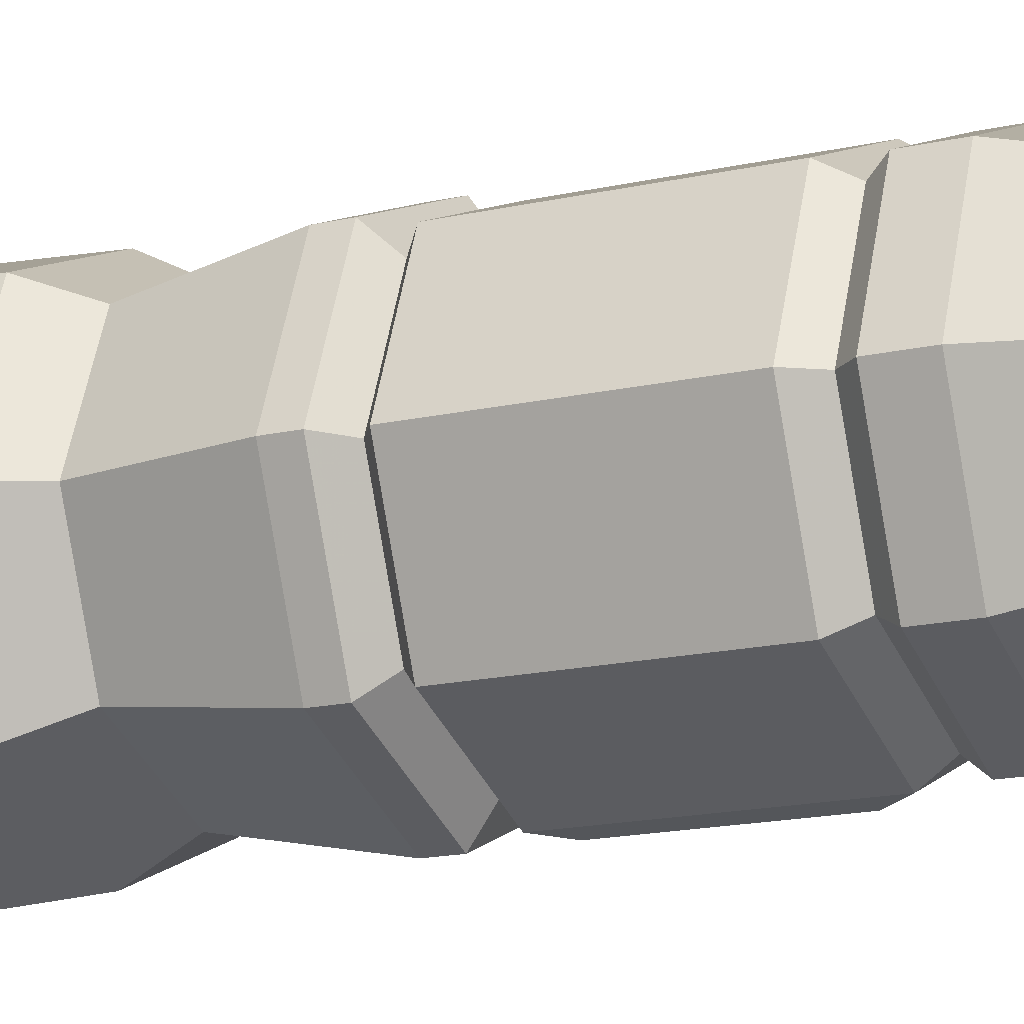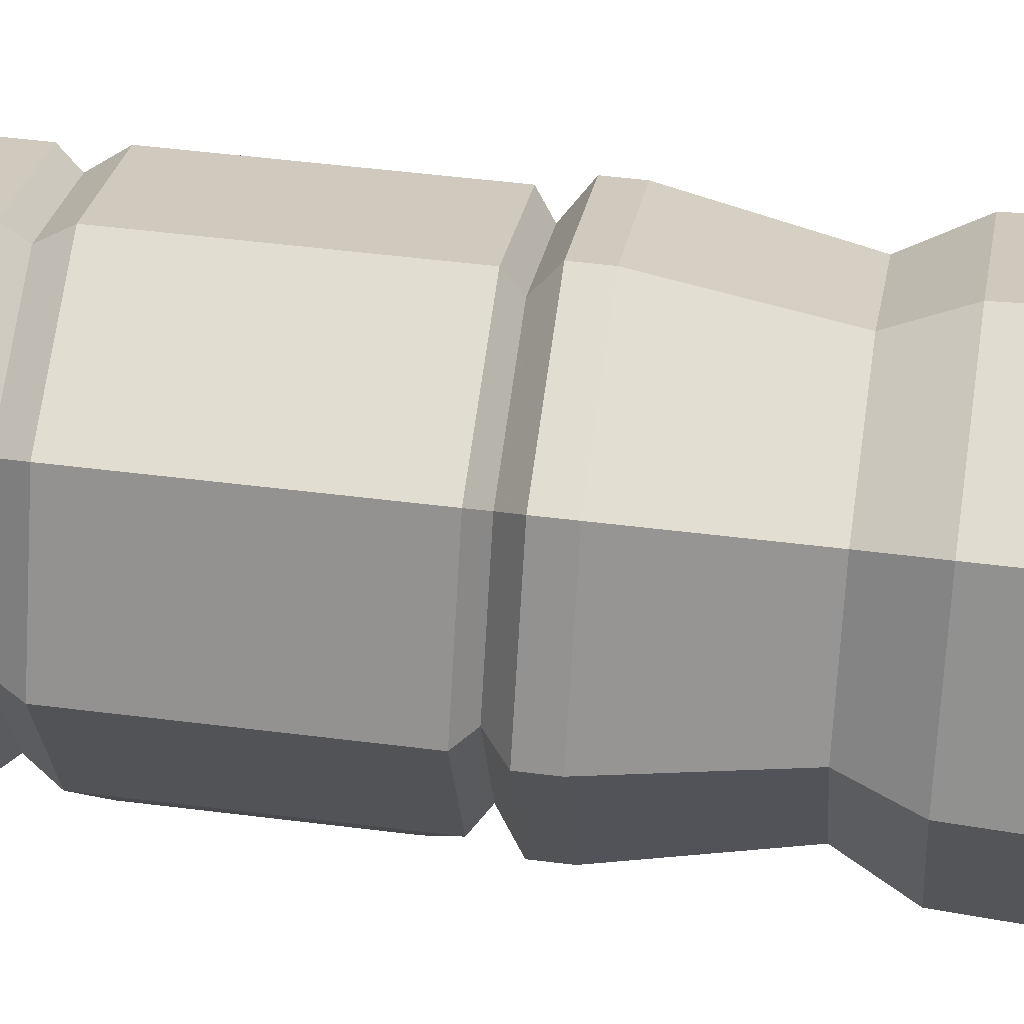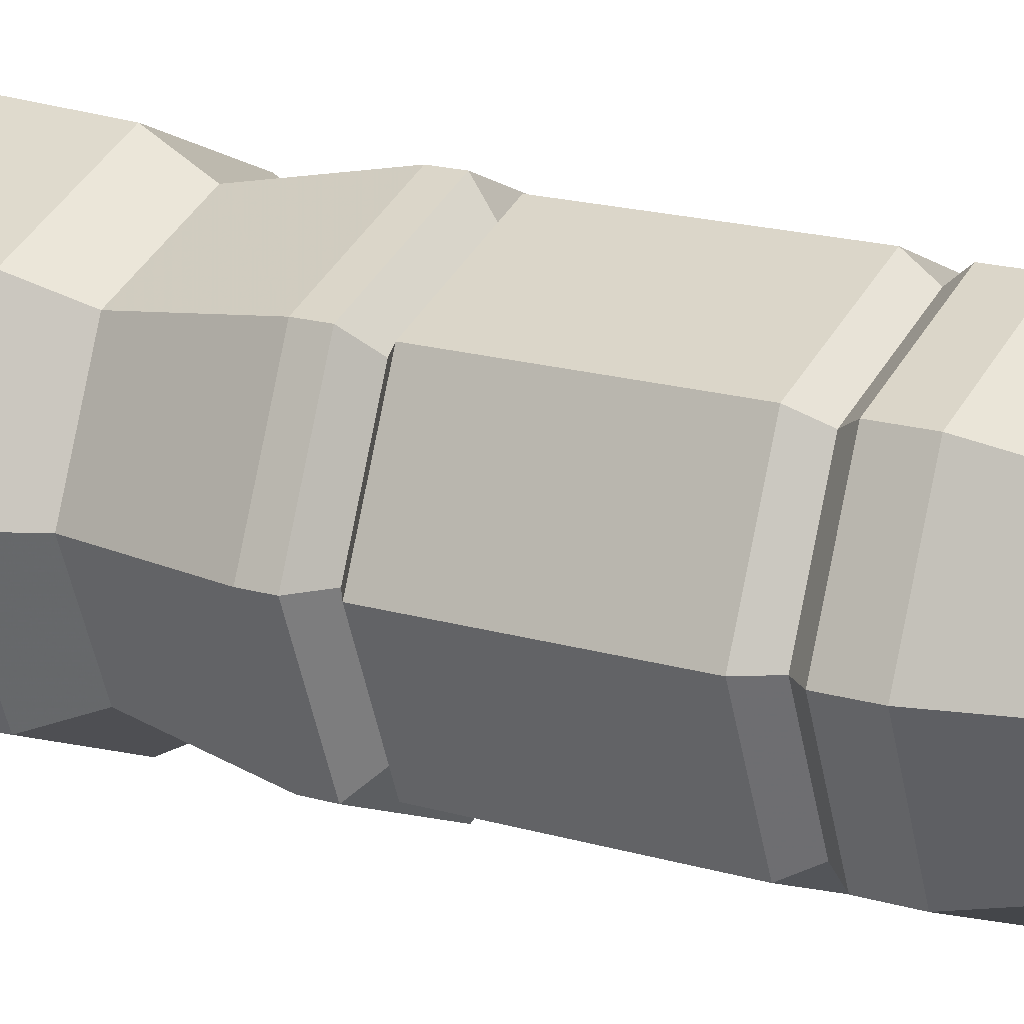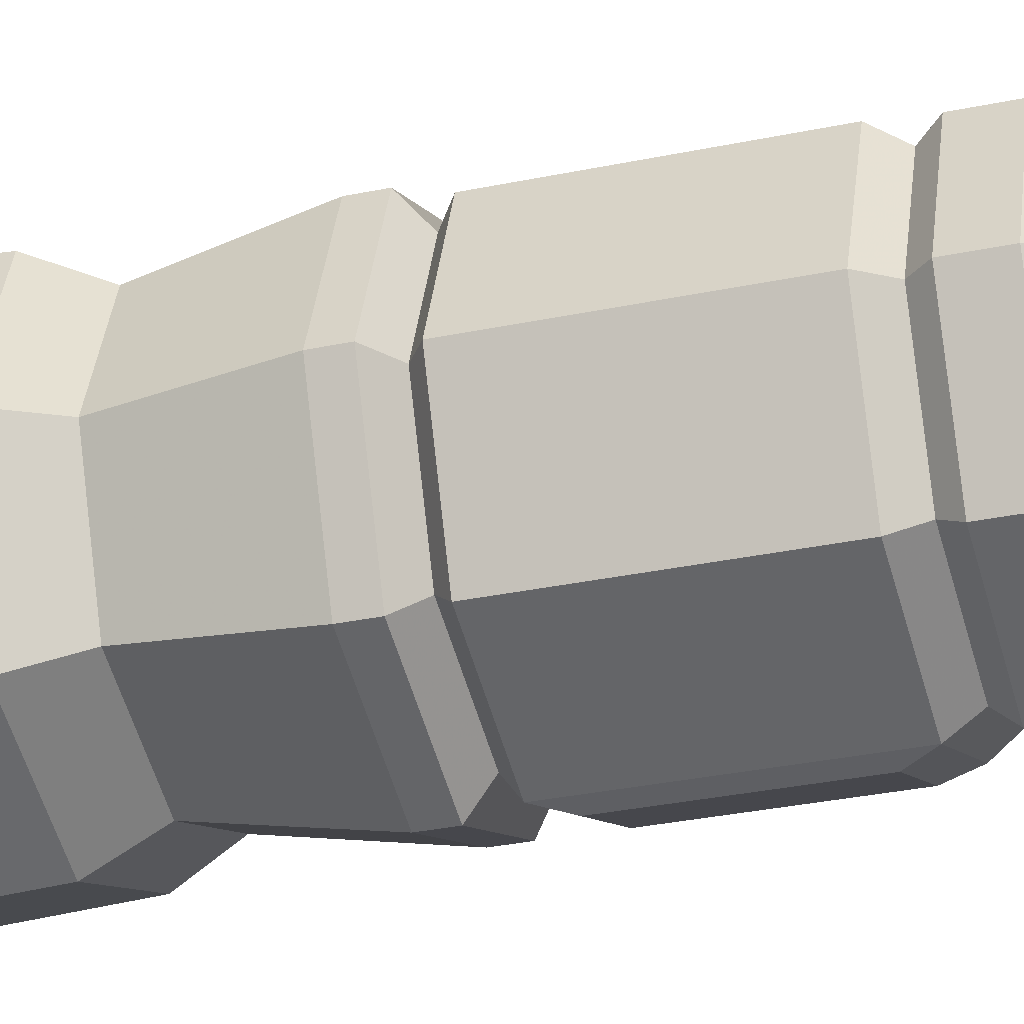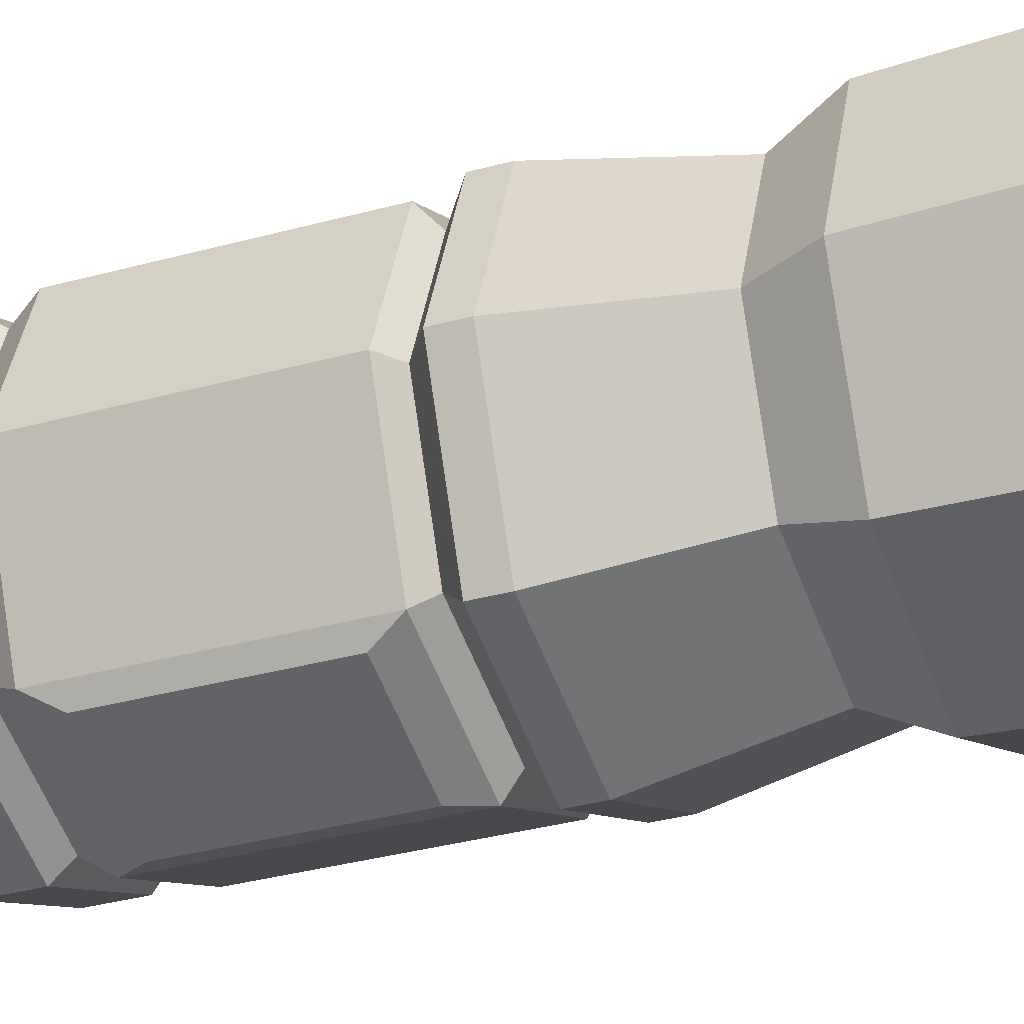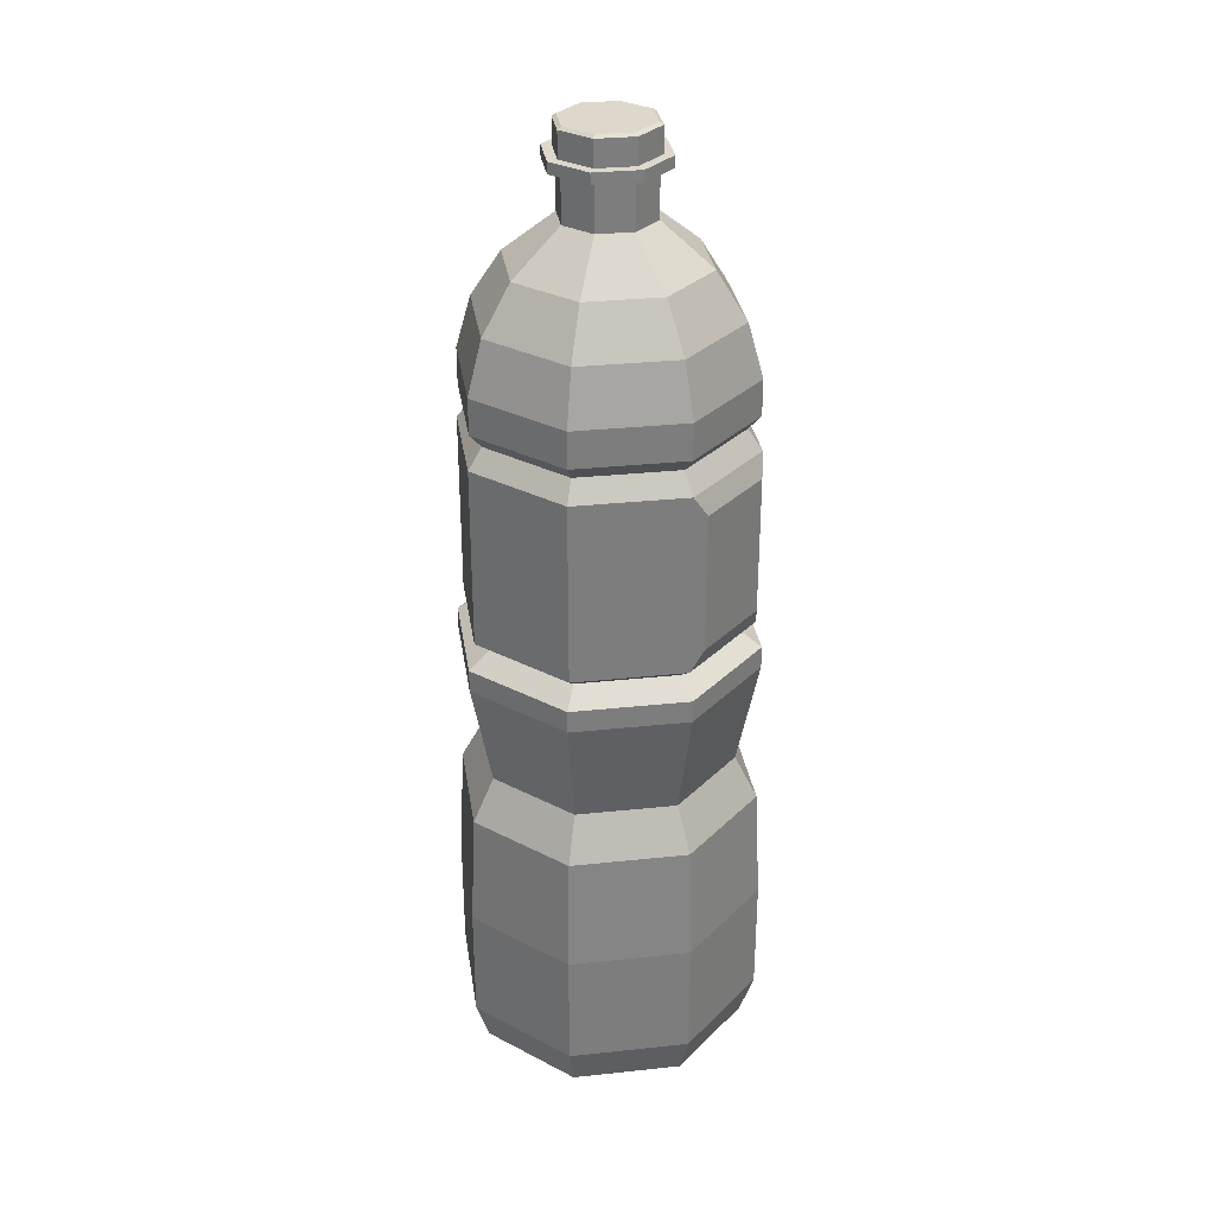
<metadata>
{"format":"obj","ext":"obj","renderer":"f3d","projection":"perspective","resolution":1024,"background":"white","views":[{"elev":-15.8,"azim":116.1,"up":"+Z"},{"elev":44.9,"azim":-81.4,"up":"+Z"},{"elev":17.2,"azim":121.2,"up":"+Z"},{"elev":-30.8,"azim":107.0,"up":"+Z"},{"elev":-30.9,"azim":-67.8,"up":"+Z"},{"elev":31.2,"azim":148.9,"up":"+Y"}]}
</metadata>
<code>
v 0.524 0.06593 -0.524
v 0 0.06593 -0.7411
v -0.524 0.06593 -0.524
v -0.7411 0.06593 0
v -0.524 0.06593 0.524
v 0 0.06593 0.7411
v 0.524 0.06593 0.524
v 0.7411 0.06593 0
v 0.5548 1.496 -0.5548
v 0 1.496 -0.7846
v -0.5548 1.496 -0.5548
v -0.7846 1.496 0
v -0.5548 1.496 0.5548
v 0 1.496 0.7846
v 0.5548 1.496 0.5548
v 0.7846 1.496 0
v 0 0.2249 0
v 0.4708 1.722 -0.4708
v 0 1.722 -0.6658
v -0.4708 1.722 -0.4708
v -0.6658 1.722 0
v -0.4708 1.722 0.4708
v 0 1.722 0.6658
v 0.4708 1.722 0.4708
v 0.6658 1.722 0
v 0.5503 2.281 -0.5503
v -0 2.281 -0.7782
v -0.5503 2.281 -0.5503
v -0.7782 2.281 -0
v -0.5503 2.281 0.5503
v -0 2.281 0.7782
v 0.5503 2.281 0.5503
v 0.7782 2.281 -0
v 0.5503 2.397 -0.5503
v -0 2.397 -0.7782
v -0.5503 2.397 -0.5503
v -0.7782 2.397 -0
v -0.5503 2.397 0.5503
v -0 2.397 0.7782
v 0.5503 2.397 0.5503
v 0.7782 2.397 -0
v 0.4669 2.48 -0.4669
v 0 2.48 -0.6602
v -0.4669 2.48 -0.4669
v -0.6602 2.48 0
v -0.4669 2.48 0.4669
v 0 2.48 0.6602
v 0.4669 2.48 0.4669
v 0.6602 2.48 0
v 0.5252 2.538 -0.5252
v -0 2.538 -0.7428
v -0.5252 2.538 -0.5252
v -0.7428 2.538 -0
v -0.5252 2.538 0.5252
v -0 2.538 0.7428
v 0.5252 2.538 0.5252
v 0.7428 2.538 -0
v 0.5252 3.468 -0.5252
v -0 3.468 -0.7428
v -0.5252 3.468 -0.5252
v -0.7428 3.468 -0
v -0.5252 3.468 0.5252
v -0 3.468 0.7428
v 0.5252 3.468 0.5252
v 0.7428 3.468 -0
v 0.4724 3.574 -0.4724
v 0 3.574 -0.6681
v -0.4724 3.574 -0.4724
v -0.6681 3.574 0
v -0.4724 3.574 0.4724
v 0 3.574 0.6681
v 0.4724 3.574 0.4724
v 0.6681 3.574 0
v 0.5171 3.646 -0.5171
v -0 3.646 -0.7313
v -0.5171 3.646 -0.5171
v -0.7313 3.646 -0
v -0.5171 3.646 0.5171
v -0 3.646 0.7313
v 0.5171 3.646 0.5171
v 0.7313 3.646 -0
v 0.5171 3.832 -0.5171
v -0 3.832 -0.7313
v -0.5171 3.832 -0.5171
v -0.7313 3.832 -0
v -0.5171 3.832 0.5171
v -0 3.832 0.7313
v 0.5171 3.832 0.5171
v 0.7313 3.832 -0
v 0.4619 4.104 -0.4619
v 0 4.104 -0.6532
v -0.4619 4.104 -0.4619
v -0.6532 4.104 0
v -0.4619 4.104 0.4619
v 0 4.104 0.6532
v 0.4619 4.104 0.4619
v 0.6532 4.104 0
v 0.353 4.34 -0.353
v 0 4.34 -0.4993
v -0.353 4.34 -0.353
v -0.4993 4.34 0
v -0.353 4.34 0.353
v 0 4.34 0.4993
v 0.353 4.34 0.353
v 0.4993 4.34 0
v 0.1688 4.551 -0.1688
v 0 4.551 -0.2387
v -0.1688 4.551 -0.1688
v -0.2387 4.551 0
v -0.1688 4.551 0.1688
v 0 4.551 0.2387
v 0.1688 4.551 0.1688
v 0.2387 4.551 0
v 0.1688 4.796 -0.1688
v 0 4.796 -0.2387
v -0.1688 4.796 -0.1688
v -0.2387 4.796 0
v -0.1688 4.796 0.1688
v 0 4.796 0.2387
v 0.1688 4.796 0.1688
v 0.2387 4.796 0
v 0.155 4.854 -0.155
v 0 4.854 -0.2192
v -0.155 4.854 -0.155
v -0.2192 4.854 0
v -0.155 4.854 0.155
v 0 4.854 0.2192
v 0.155 4.854 0.155
v 0.2192 4.854 0
v 0.2157 4.796 -0.2157
v 0 4.796 -0.305
v 0 4.854 -0.305
v 0.2157 4.854 -0.2157
v -0.2157 4.796 -0.2157
v -0.2157 4.854 -0.2157
v -0.305 4.796 0
v -0.305 4.854 0
v -0.2157 4.796 0.2157
v -0.2157 4.854 0.2157
v 0 4.796 0.305
v 0 4.854 0.305
v 0.2157 4.796 0.2157
v 0.2157 4.854 0.2157
v 0.305 4.796 -0
v 0.305 4.854 -0
v 0.155 4.557 -0.155
v 0 4.557 -0.2192
v -0.155 4.557 -0.155
v -0.2192 4.557 0
v -0.155 4.557 0.155
v 0 4.557 0.2192
v 0.155 4.557 0.155
v 0.2192 4.557 0
v -0 0.2799 0.8137
v -0.5753 0.2799 0.5753
v -0.8137 0.2799 -0
v -0.5753 0.2799 -0.5753
v -0 0.2799 -0.8137
v 0.5753 0.2799 -0.5753
v 0.8137 0.2799 -0
v 0.5753 0.2799 0.5753
v 0.4467 0.02363 -0.498
v 0.03624 0.02363 -0.668
v 0.03624 0.02363 -0.08749
v -0.03624 0.02363 -0.668
v -0.4467 0.02363 -0.498
v -0.03624 0.02363 -0.08749
v -0.498 0.02363 -0.4467
v -0.668 0.02363 -0.03624
v -0.08749 0.02363 -0.03624
v -0.668 0.02363 0.03624
v -0.498 0.02363 0.4467
v -0.08749 0.02363 0.03624
v -0.4467 0.02363 0.498
v -0.03624 0.02363 0.668
v -0.03624 0.02363 0.08749
v 0.03624 0.02363 0.668
v 0.4467 0.02363 0.498
v 0.03624 0.02363 0.08749
v 0.498 0.02363 0.4467
v 0.668 0.02363 0.03624
v 0.08749 0.02363 0.03624
v 0.668 0.02363 -0.03624
v 0.498 0.02363 -0.4467
v 0.08749 0.02363 -0.03624
v -0.07251 2.646 -0.7569
v -0.4839 2.646 -0.5865
v -0.4839 3.36 -0.5865
v -0.07251 3.36 -0.7569
v -0 0.8947 0.8147
v -0.5761 0.8947 0.5761
v -0.8147 0.8947 -0
v -0.5761 0.8947 -0.5761
v -0 0.8947 -0.8147
v 0.5761 0.8947 -0.5761
v 0.8147 0.8947 -0
v 0.5761 0.8947 0.5761
f 1 2 158 159
f 2 3 157 158
f 3 4 156 157
f 4 5 155 156
f 5 6 154 155
f 6 7 161 154
f 7 8 160 161
f 8 1 159 160
f 163 162 164
f 166 165 167
f 169 168 170
f 172 171 173
f 175 174 176
f 178 177 179
f 181 180 182
f 184 183 185
f 9 10 19 18
f 10 11 20 19
f 11 12 21 20
f 12 13 22 21
f 13 14 23 22
f 14 15 24 23
f 15 16 25 24
f 16 9 18 25
f 18 19 27 26
f 19 20 28 27
f 20 21 29 28
f 21 22 30 29
f 22 23 31 30
f 23 24 32 31
f 24 25 33 32
f 25 18 26 33
f 26 27 35 34
f 27 28 36 35
f 28 29 37 36
f 29 30 38 37
f 30 31 39 38
f 31 32 40 39
f 32 33 41 40
f 33 26 34 41
f 34 35 43 42
f 35 36 44 43
f 36 37 45 44
f 37 38 46 45
f 38 39 47 46
f 39 40 48 47
f 40 41 49 48
f 41 34 42 49
f 42 43 51 50
f 43 44 52 51
f 44 45 53 52
f 45 46 54 53
f 46 47 55 54
f 47 48 56 55
f 48 49 57 56
f 49 42 50 57
f 50 51 59 58
f 186 187 188 189
f 52 53 61 60
f 53 54 62 61
f 54 55 63 62
f 55 56 64 63
f 56 57 65 64
f 57 50 58 65
f 58 59 67 66
f 59 60 68 67
f 60 61 69 68
f 61 62 70 69
f 62 63 71 70
f 63 64 72 71
f 64 65 73 72
f 65 58 66 73
f 66 67 75 74
f 67 68 76 75
f 68 69 77 76
f 69 70 78 77
f 70 71 79 78
f 71 72 80 79
f 72 73 81 80
f 73 66 74 81
f 74 75 83 82
f 75 76 84 83
f 76 77 85 84
f 77 78 86 85
f 78 79 87 86
f 79 80 88 87
f 80 81 89 88
f 81 74 82 89
f 82 83 91 90
f 83 84 92 91
f 84 85 93 92
f 85 86 94 93
f 86 87 95 94
f 87 88 96 95
f 88 89 97 96
f 89 82 90 97
f 90 91 99 98
f 91 92 100 99
f 92 93 101 100
f 93 94 102 101
f 94 95 103 102
f 95 96 104 103
f 96 97 105 104
f 97 90 98 105
f 98 99 107 106
f 99 100 108 107
f 100 101 109 108
f 101 102 110 109
f 102 103 111 110
f 103 104 112 111
f 104 105 113 112
f 105 98 106 113
f 106 107 115 114
f 107 108 116 115
f 108 109 117 116
f 109 110 118 117
f 110 111 119 118
f 111 112 120 119
f 112 113 121 120
f 113 106 114 121
f 130 131 132 133
f 131 134 135 132
f 134 136 137 135
f 136 138 139 137
f 138 140 141 139
f 140 142 143 141
f 142 144 145 143
f 144 130 133 145
f 114 115 131 130
f 123 122 133 132
f 115 116 134 131
f 124 123 132 135
f 116 117 136 134
f 125 124 135 137
f 117 118 138 136
f 126 125 137 139
f 118 119 140 138
f 127 126 139 141
f 119 120 142 140
f 128 127 141 143
f 120 121 144 142
f 129 128 143 145
f 121 114 130 144
f 122 129 145 133
f 122 123 147 146
f 123 124 148 147
f 124 125 149 148
f 125 126 150 149
f 126 127 151 150
f 127 128 152 151
f 128 129 153 152
f 129 122 146 153
f 155 154 190 191
f 156 155 191 192
f 157 156 192 193
f 158 157 193 194
f 159 158 194 195
f 160 159 195 196
f 161 160 196 197
f 154 161 197 190
f 2 1 162 163
f 1 17 164 162
f 17 2 163 164
f 3 2 165 166
f 2 17 167 165
f 17 3 166 167
f 4 3 168 169
f 3 17 170 168
f 17 4 169 170
f 5 4 171 172
f 4 17 173 171
f 17 5 172 173
f 6 5 174 175
f 5 17 176 174
f 17 6 175 176
f 7 6 177 178
f 6 17 179 177
f 17 7 178 179
f 8 7 180 181
f 7 17 182 180
f 17 8 181 182
f 1 8 183 184
f 8 17 185 183
f 17 1 184 185
f 51 52 187 186
f 52 60 188 187
f 60 59 189 188
f 59 51 186 189
f 191 190 14 13
f 192 191 13 12
f 193 192 12 11
f 194 193 11 10
f 195 194 10 9
f 196 195 9 16
f 197 196 16 15
f 190 197 15 14
v 0.1788 4.985 -0.1788
v 0 4.985 -0.2529
v -0.1788 4.985 -0.1788
v -0.2529 4.985 0
v -0.1788 4.985 0.1788
v 0 4.985 0.2529
v 0.1788 4.985 0.1788
v 0.2529 4.985 0
v 0.1643 4.998 -0.1643
v 0 4.998 -0.2324
v 0 4.998 0
v -0.1643 4.998 -0.1643
v -0.2324 4.998 0
v -0.1643 4.998 0.1643
v 0 4.998 0.2324
v 0.1643 4.998 0.1643
v 0.2324 4.998 0
v 0.1788 4.854 -0.1788
v 0 4.854 -0.2529
v -0.1788 4.854 -0.1788
v -0.2529 4.854 0
v -0.1788 4.854 0.1788
v 0 4.854 0.2529
v 0.1788 4.854 0.1788
v 0.2529 4.854 0
v 0.1619 4.989 -0.1619
v 0 4.989 -0.229
v 0 4.988 0
v -0.1619 4.989 -0.1619
v -0.229 4.989 0
v -0.1619 4.989 0.1619
v 0 4.989 0.229
v 0.1619 4.989 0.1619
v 0.229 4.989 0
v 0.1723 4.854 -0.1723
v 0 4.854 -0.2437
v 0 4.981 -0.2439
v 0.1725 4.981 -0.1725
v -0.1723 4.854 -0.1723
v -0.1725 4.981 -0.1725
v -0.2437 4.854 0
v -0.2439 4.981 0
v -0.1723 4.854 0.1723
v -0.1725 4.981 0.1725
v 0 4.854 0.2437
v 0 4.981 0.2439
v 0.1723 4.854 0.1723
v 0.1725 4.981 0.1725
v 0.2437 4.854 0
v 0.2439 4.981 0
f 223 225 224
f 224 225 226
f 226 225 227
f 227 225 228
f 228 225 229
f 229 225 230
f 230 225 231
f 231 225 223
f 232 235 234 233
f 233 234 237 236
f 236 237 239 238
f 238 239 241 240
f 240 241 243 242
f 242 243 245 244
f 244 245 247 246
f 246 247 235 232
f 235 223 224 234
f 234 224 226 237
f 237 226 227 239
f 239 227 228 241
f 241 228 229 243
f 243 229 230 245
f 245 230 231 247
f 247 231 223 235
f 206 207 208
f 207 209 208
f 209 210 208
f 210 211 208
f 211 212 208
f 212 213 208
f 213 214 208
f 214 206 208
f 215 216 199 198
f 216 217 200 199
f 217 218 201 200
f 218 219 202 201
f 219 220 203 202
f 220 221 204 203
f 221 222 205 204
f 222 215 198 205
f 198 199 207 206
f 199 200 209 207
f 200 201 210 209
f 201 202 211 210
f 202 203 212 211
f 203 204 213 212
f 204 205 214 213
f 205 198 206 214
f 215 232 233 216
f 216 233 236 217
f 217 236 238 218
f 218 238 240 219
f 219 240 242 220
f 220 242 244 221
f 221 244 246 222
f 222 246 232 215

</code>
